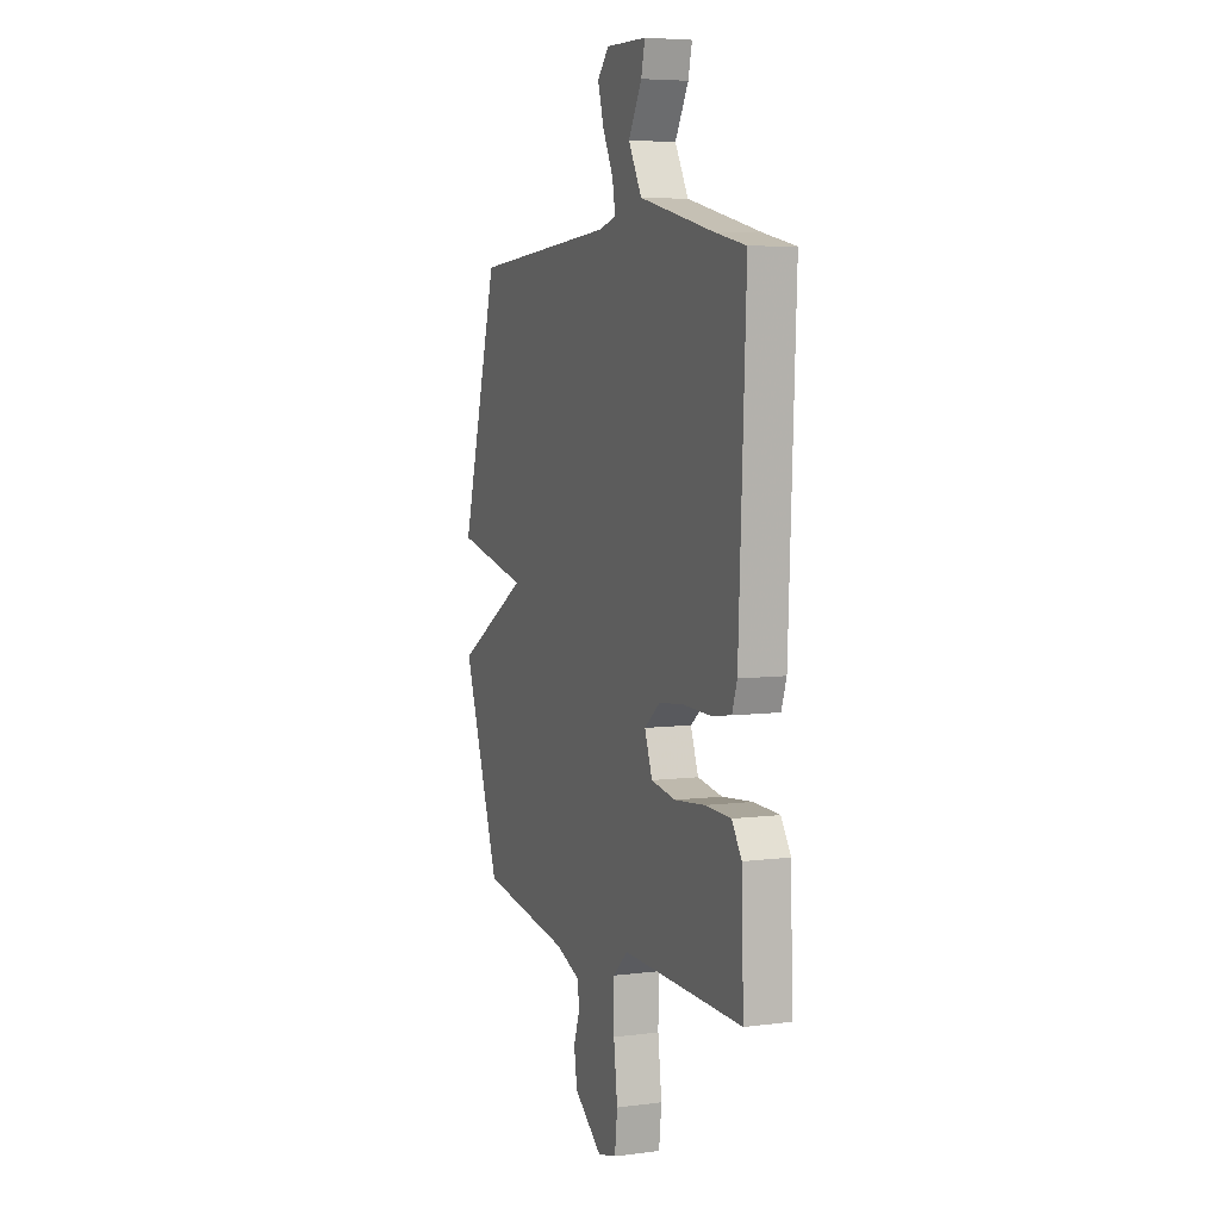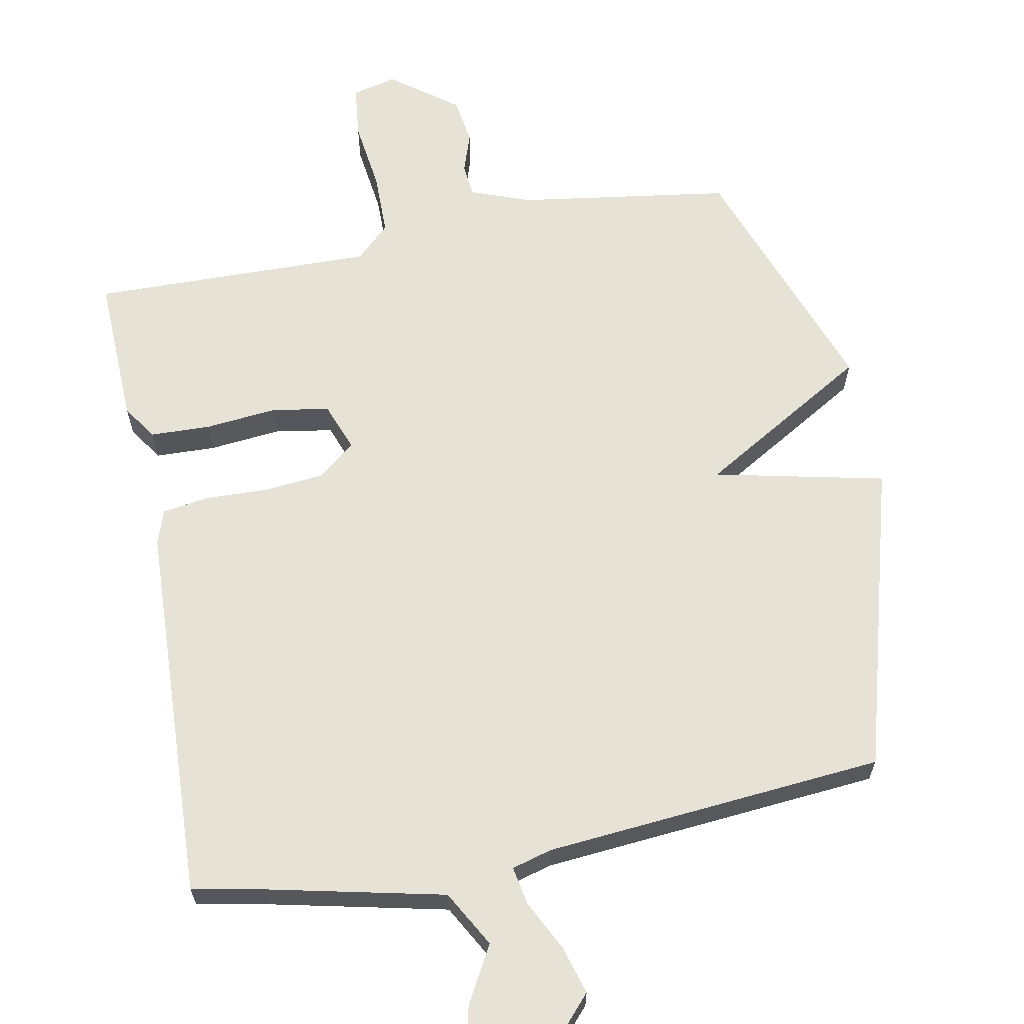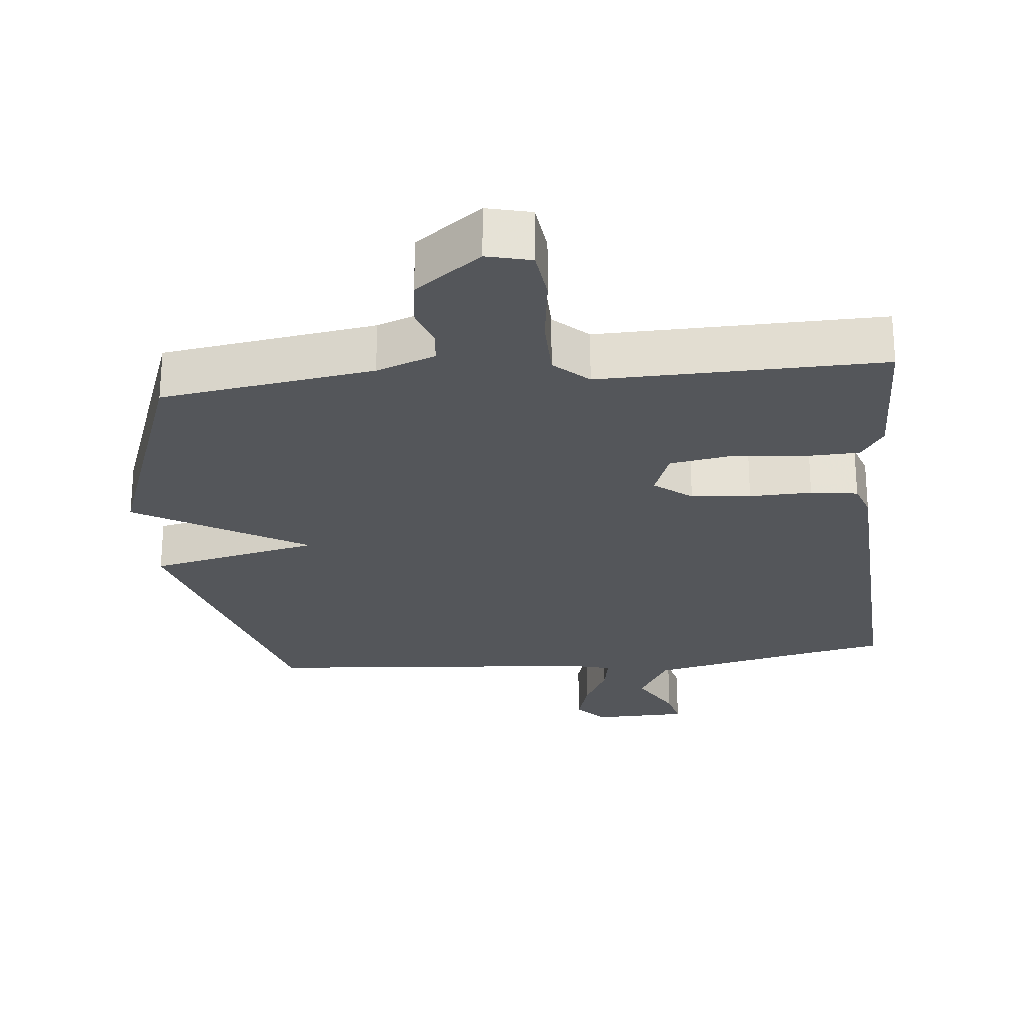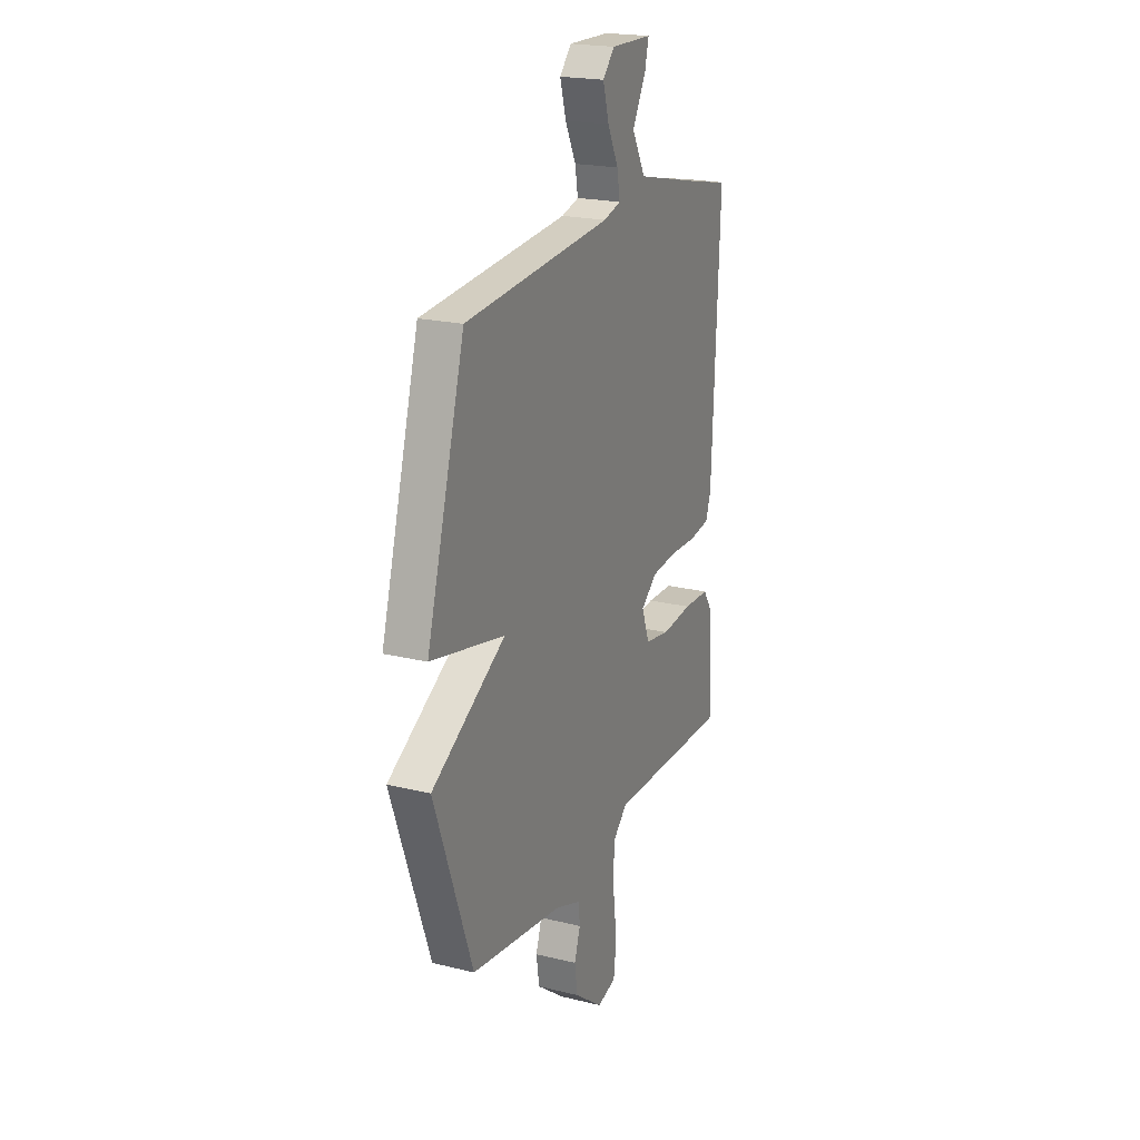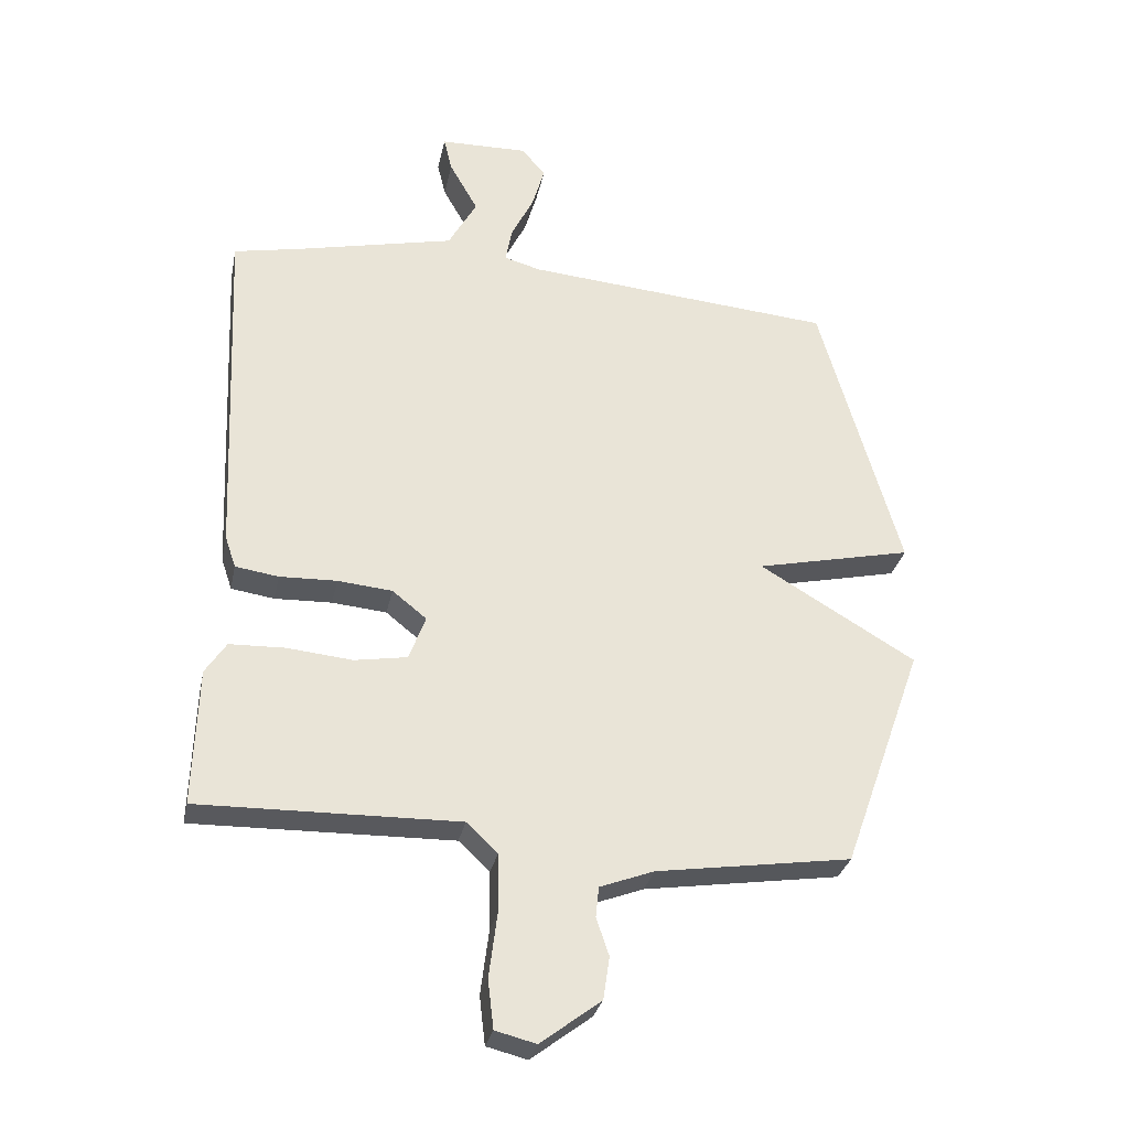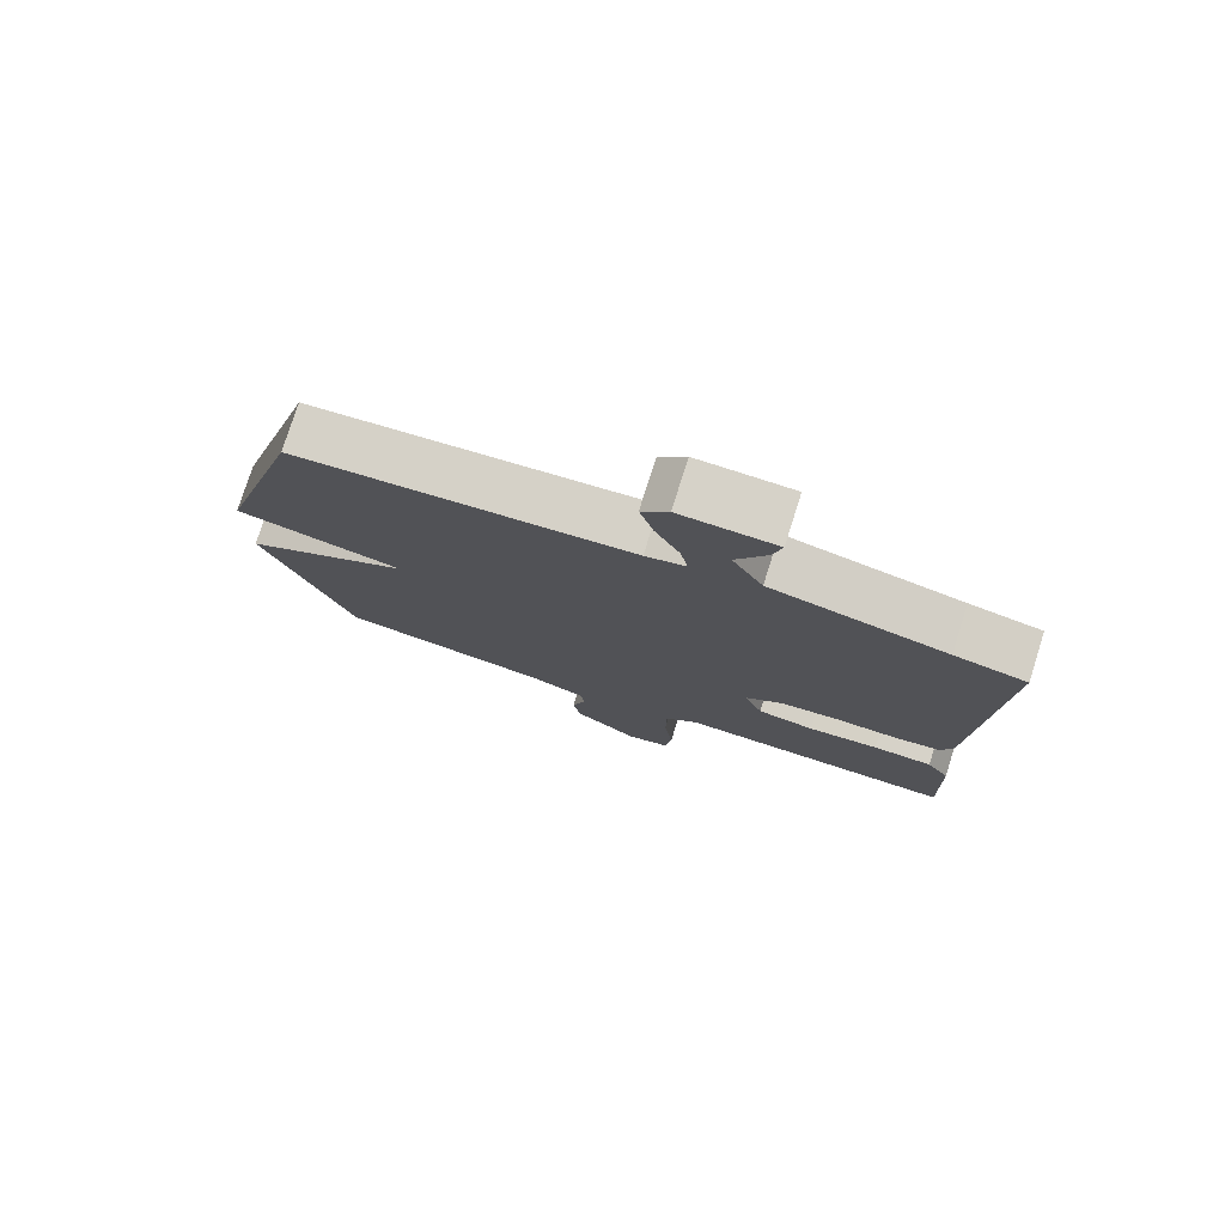
<metadata>
{"format":"obj","ext":"obj","renderer":"f3d","projection":"perspective","resolution":1024,"background":"white","views":[{"elev":5.9,"azim":-111.3,"up":"+Z"},{"elev":63.7,"azim":-11.0,"up":"+Y"},{"elev":-25.4,"azim":-174.2,"up":"+Y"},{"elev":21.0,"azim":113.7,"up":"+Z"},{"elev":-30.3,"azim":-11.6,"up":"+Z"},{"elev":77.6,"azim":-162.4,"up":"+Z"}]}
</metadata>
<code>
v 0.5 0.07 -0.5
v 0.193 0.07 -0.546
v 0.108 0.07 -0.578
v 0.103 0.07 -0.626
v 0.123 0.07 -0.685
v 0.113 0.07 -0.752
v 0.018 0.07 -0.824
v -0.046 0.07 -0.808
v -0.055 0.07 -0.732
v -0.042 0.07 -0.63
v -0.043 0.07 -0.538
v -0.092 0.07 -0.492
v -0.5 0.07 -0.5
v -0.493 0.07 -0.284
v -0.46 0.07 -0.234
v -0.373 0.07 -0.231
v -0.27 0.07 -0.241
v -0.187 0.07 -0.227
v -0.161 0.07 -0.157
v -0.215 0.07 -0.114
v -0.301 0.07 -0.106
v -0.391 0.07 -0.109
v -0.459 0.07 -0.099
v -0.476 0.07 -0.049
v -0.5 0.07 0.5
v -0.396 0.07 0.521
v -0.144 0.07 0.578
v -0.099 0.07 0.659
v -0.144 0.07 0.739
v -0.157 0.07 0.793
v -0.019 0.07 0.796
v 0.02 0.07 0.753
v 0 0.07 0.684
v -0.036 0.07 0.612
v -0.046 0.07 0.557
v 0.012 0.07 0.541
v 0.5 0.07 0.5
v 0.627 0.07 0.055
v 0.381 0.07 0
v 0.627 0.07 -0.145
v 0.5 0 -0.5
v 0.193 0 -0.546
v 0.108 0 -0.578
v 0.103 0 -0.626
v 0.123 0 -0.685
v 0.113 0 -0.752
v 0.018 0 -0.824
v -0.046 0 -0.808
v -0.055 0 -0.732
v -0.042 0 -0.63
v -0.043 0 -0.538
v -0.092 0 -0.492
v -0.5 0 -0.5
v -0.493 0 -0.284
v -0.46 0 -0.234
v -0.373 0 -0.231
v -0.27 0 -0.241
v -0.187 0 -0.227
v -0.161 0 -0.157
v -0.215 0 -0.114
v -0.301 0 -0.106
v -0.391 0 -0.109
v -0.459 0 -0.099
v -0.476 0 -0.049
v -0.5 0 0.5
v -0.396 0 0.521
v -0.144 0 0.578
v -0.099 0 0.659
v -0.144 0 0.739
v -0.157 0 0.793
v -0.019 0 0.796
v 0.02 0 0.753
v 0 0 0.684
v -0.036 0 0.612
v -0.046 0 0.557
v 0.012 0 0.541
v 0.5 0 0.5
v 0.627 0 0.055
v 0.381 0 0
v 0.627 0 -0.145
f 39 40 1 2
f 36 37 38 39
f 39 2 3
f 36 39 3
f 35 36 3
f 32 33 34
f 31 32 34
f 30 31 34
f 29 30 34
f 28 29 34
f 27 28 34 35
f 35 3 4
f 27 35 4
f 26 27 4
f 24 25 26
f 23 24 26
f 22 23 26
f 21 22 26
f 20 21 26
f 19 20 26
f 15 16 17
f 14 15 17
f 13 14 17
f 12 13 17
f 11 12 17 18
f 8 9 10
f 7 8 10
f 6 7 10
f 5 6 10
f 4 5 10
f 4 10 11
f 19 26 4
f 4 11 18 19
f 42 41 80 79
f 79 78 77 76
f 43 42 79
f 43 79 76
f 43 76 75
f 74 73 72
f 74 72 71
f 74 71 70
f 74 70 69
f 74 69 68
f 75 74 68 67
f 44 43 75
f 44 75 67
f 44 67 66
f 66 65 64
f 66 64 63
f 66 63 62
f 66 62 61
f 66 61 60
f 66 60 59
f 57 56 55
f 57 55 54
f 57 54 53
f 57 53 52
f 58 57 52 51
f 50 49 48
f 50 48 47
f 50 47 46
f 50 46 45
f 50 45 44
f 51 50 44
f 44 66 59
f 59 58 51 44
f 1 41 42 2
f 2 42 43 3
f 3 43 44 4
f 4 44 45 5
f 5 45 46 6
f 6 46 47 7
f 7 47 48 8
f 8 48 49 9
f 9 49 50 10
f 10 50 51 11
f 11 51 52 12
f 12 52 53 13
f 13 53 54 14
f 14 54 55 15
f 15 55 56 16
f 16 56 57 17
f 17 57 58 18
f 18 58 59 19
f 19 59 60 20
f 20 60 61 21
f 21 61 62 22
f 22 62 63 23
f 23 63 64 24
f 24 64 65 25
f 25 65 66 26
f 26 66 67 27
f 27 67 68 28
f 28 68 69 29
f 29 69 70 30
f 30 70 71 31
f 31 71 72 32
f 32 72 73 33
f 33 73 74 34
f 34 74 75 35
f 35 75 76 36
f 36 76 77 37
f 37 77 78 38
f 38 78 79 39
f 39 79 80 40
f 40 80 41 1

</code>
